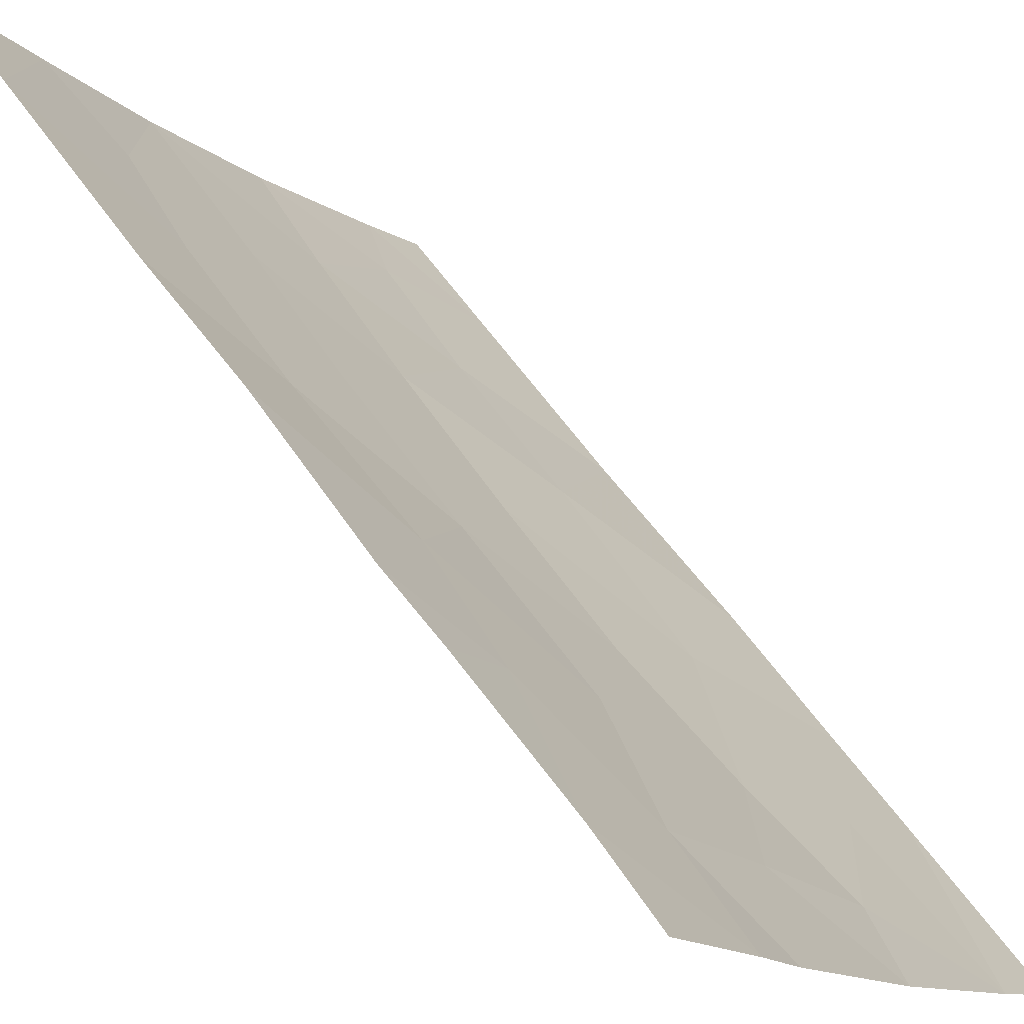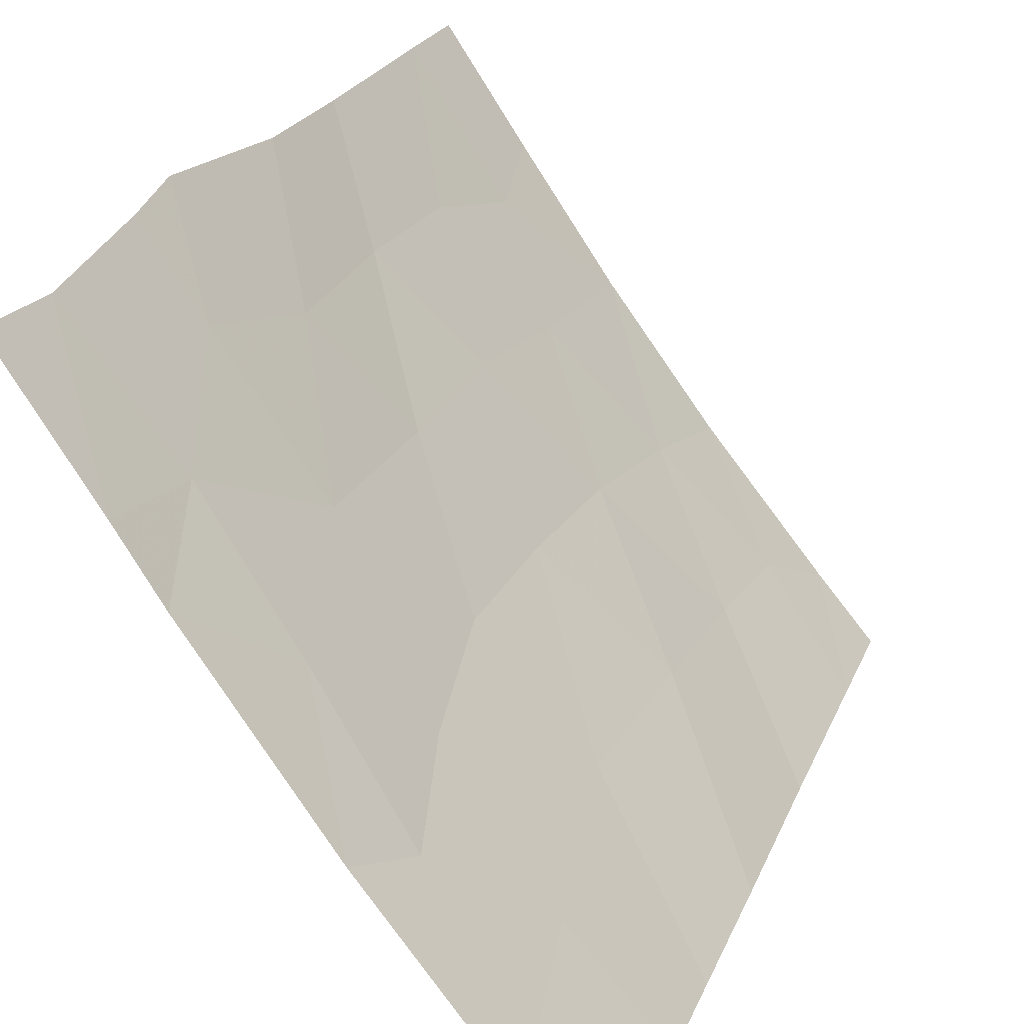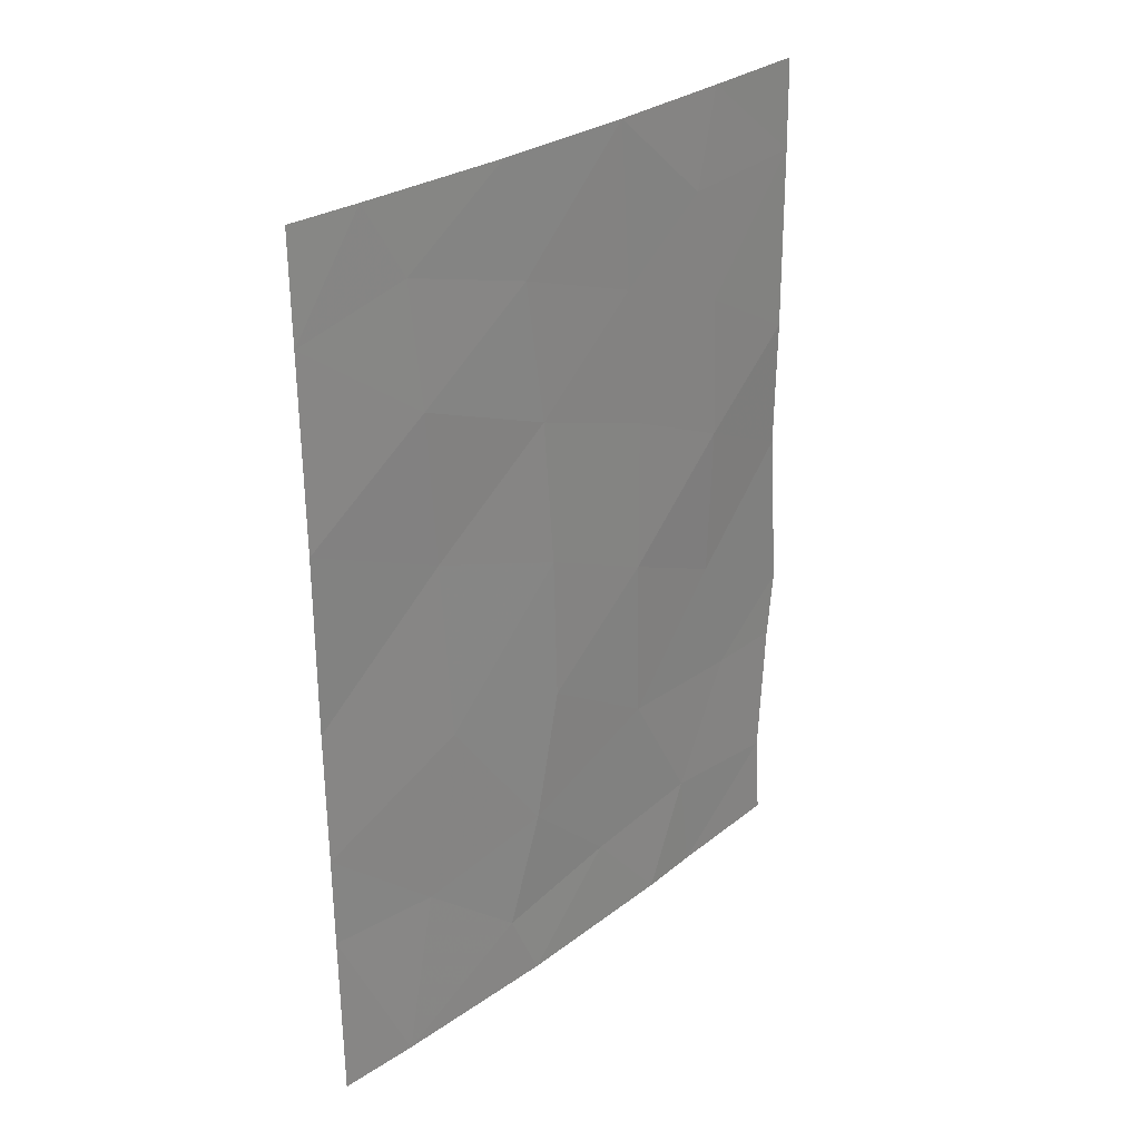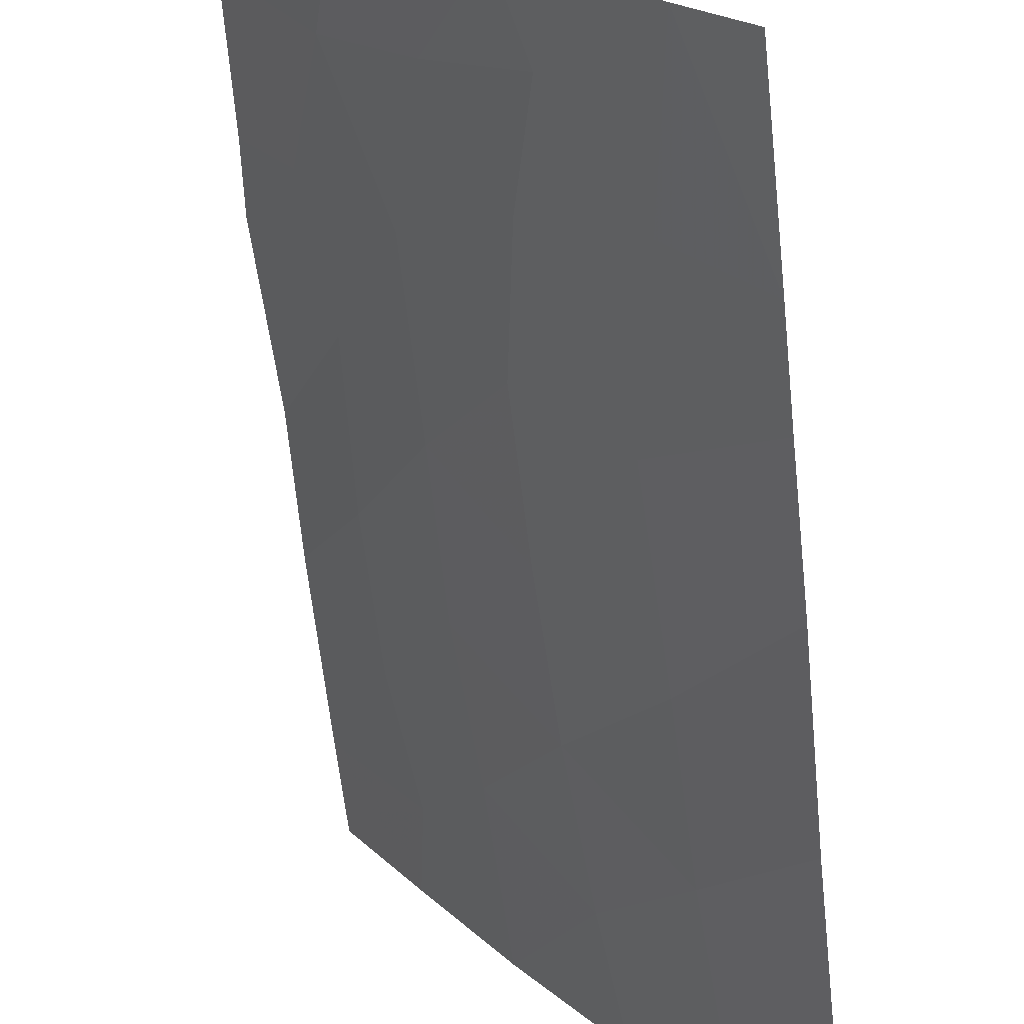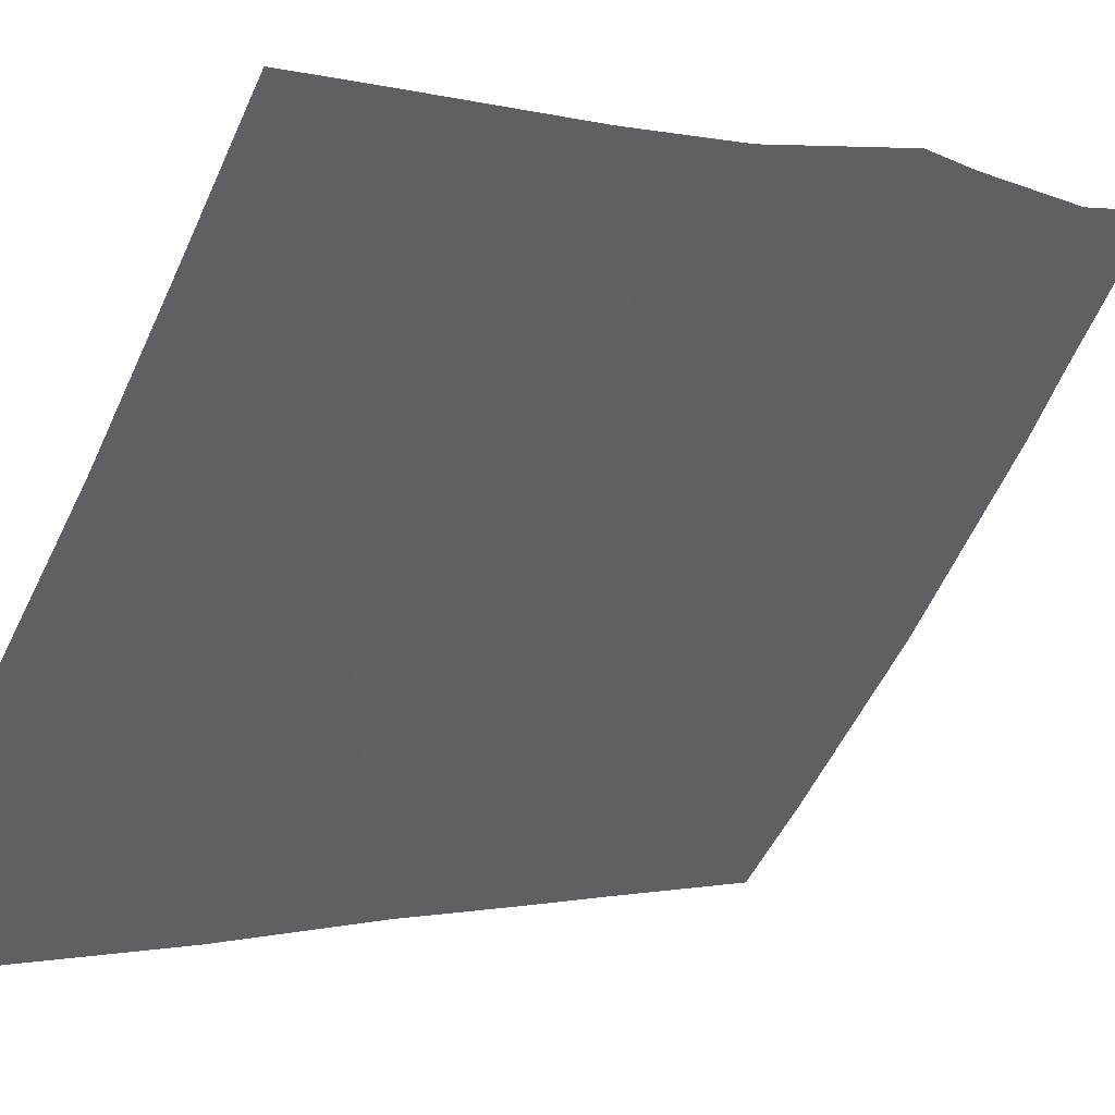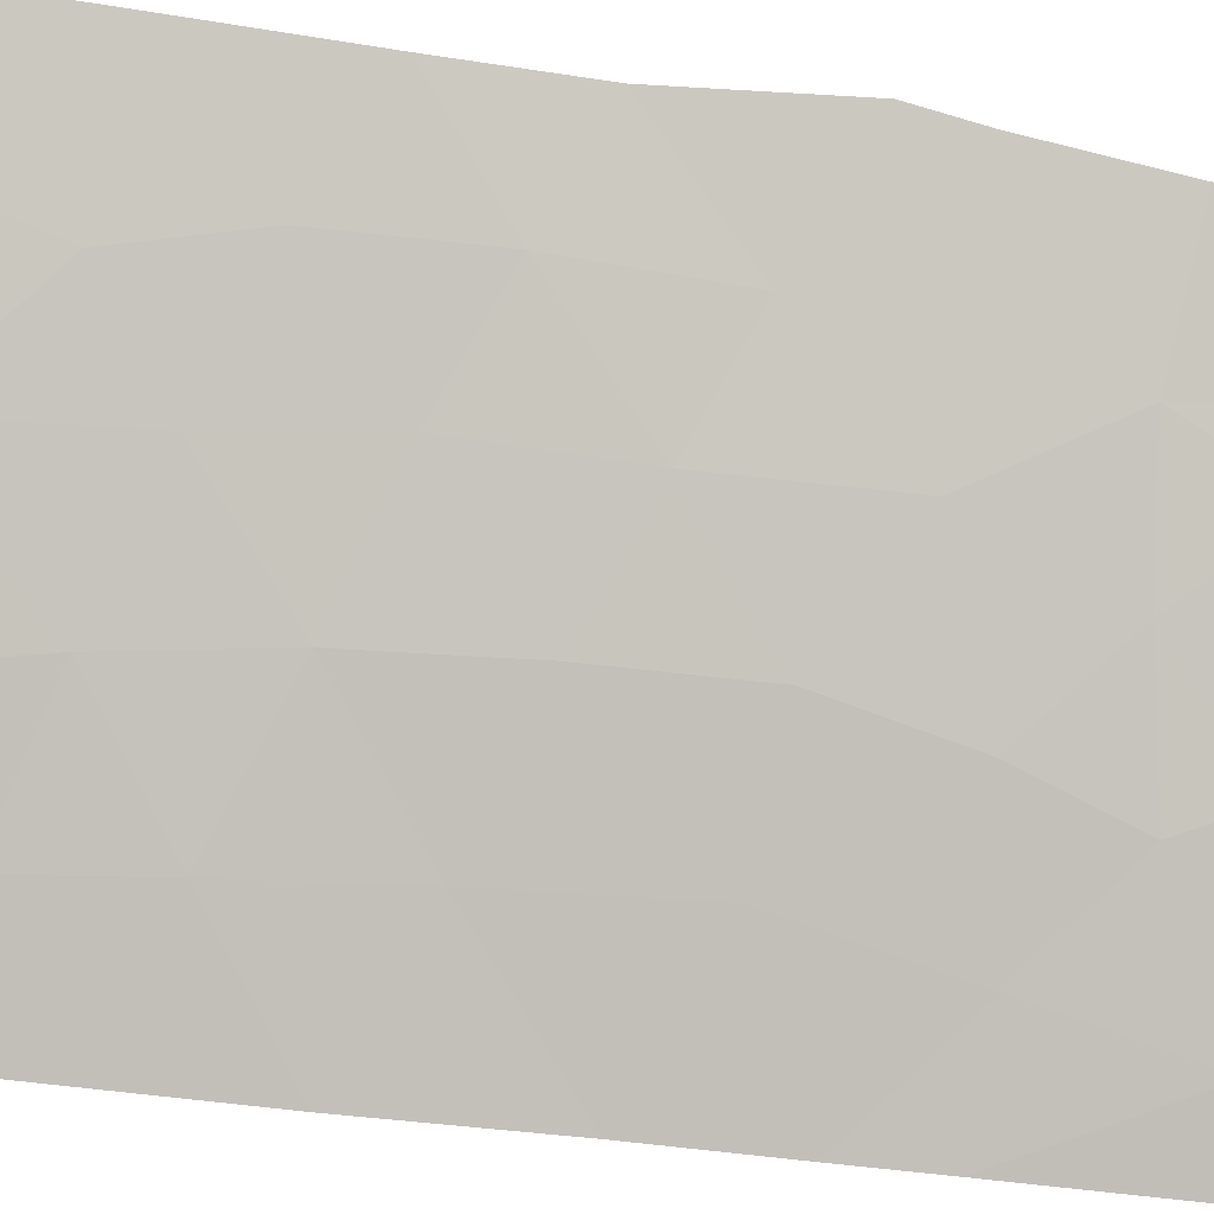
<metadata>
{"format":"obj","ext":"obj","renderer":"f3d","projection":"perspective","resolution":1024,"background":"white","views":[{"elev":54.8,"azim":145.6,"up":"+Y"},{"elev":20.4,"azim":-163.4,"up":"+Y"},{"elev":28.9,"azim":6.3,"up":"+Z"},{"elev":-62.5,"azim":-174.4,"up":"+Y"},{"elev":0.8,"azim":42.0,"up":"+Y"},{"elev":-35.8,"azim":78.6,"up":"+Y"}]}
</metadata>
<code>
v -34.01 81.63 43.5
v -33.99 81.59 41.64
v -32.04 83.94 39.02
v -30.94 85.47 39.31
v -31.48 84.72 42.36
v -29.88 86.98 39.46
v -30.25 86.37 38
v -31.74 84.28 38
v -33 82.97 48.95
v -30.52 86.11 43.61
v -28.73 88.79 41.11
v -31.63 84.65 46.42
v -29.77 87.12 38
v -28.79 88.82 48.74
v -28.81 88.84 50
v -28.79 88.6 39.2
v -34.04 81.68 48.56
v -32.03 84.22 50
v -29.72 87.48 50
v -30.79 85.89 50
v -28.73 88.64 38
v -29.9 87.14 48.67
v -28.79 88.77 44.35
v -34.01 81.63 45.97
v -28.67 88.92 42.05
v -33.23 82.38 38
v -33.98 81.57 40.37
v -33.4 82.51 50
v -34.06 81.72 50
v -33.95 81.52 38
v -28.77 88.76 46.18
v -29.59 87.49 45.04
v -31.71 84.38 40.54
v -32.78 83.19 45.09
v -32.86 83.07 47.22
v -31.52 84.72 44.38
v -30.48 86.14 41.28
v -29.38 87.82 41.14
v -31.81 84.46 48.39
v -30.53 86.17 45.76
v -30.69 85.99 47.72
v -29.64 87.46 47.05
v -32.65 83.25 42.56
v -29.64 87.44 42.9
v -32.96 82.83 40.24
f 1 2 43
f 43 45 33
f 12 34 36
f 7 6 4
f 8 7 4
f 4 3 8
f 33 4 37
f 7 13 6
f 19 14 15
f 6 13 16
f 9 17 35
f 22 19 20
f 16 13 21
f 14 19 22
f 25 23 44
f 11 25 38
f 26 8 3
f 18 28 9
f 28 29 17
f 17 9 28
f 26 3 45
f 26 27 30
f 38 25 44
f 12 35 34
f 2 27 45
f 31 14 42
f 6 38 37
f 5 10 36
f 9 35 39
f 22 20 41
f 23 32 44
f 42 41 40
f 23 31 32
f 17 24 35
f 3 4 33
f 2 45 43
f 3 33 45
f 43 34 1
f 5 37 10
f 37 5 33
f 38 16 11
f 37 4 6
f 45 27 26
f 24 34 35
f 20 39 41
f 39 20 18
f 41 39 12
f 6 16 38
f 37 38 44
f 37 44 10
f 18 9 39
f 35 12 39
f 10 40 36
f 40 10 32
f 34 24 1
f 44 32 10
f 22 41 42
f 40 41 12
f 43 33 5
f 42 14 22
f 31 42 32
f 36 40 12
f 42 40 32
f 43 5 36
f 34 43 36

</code>
